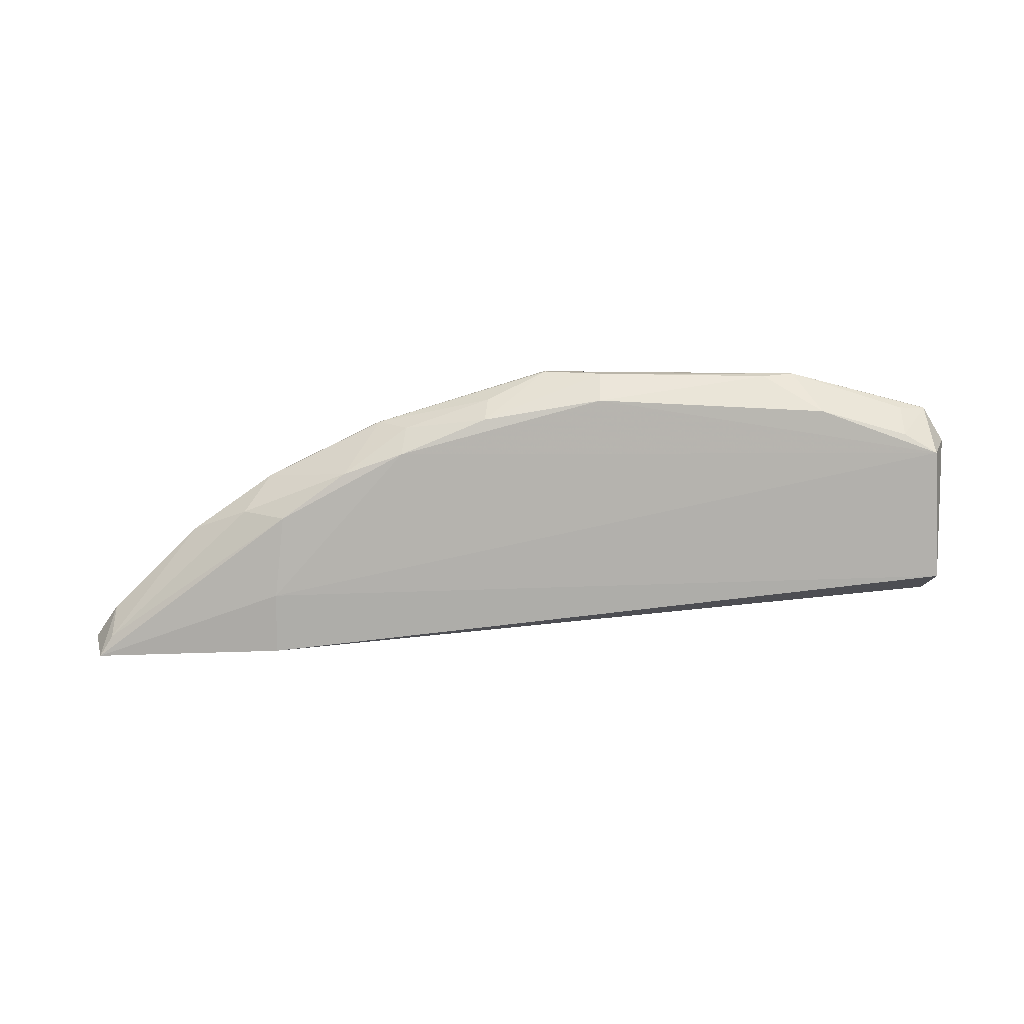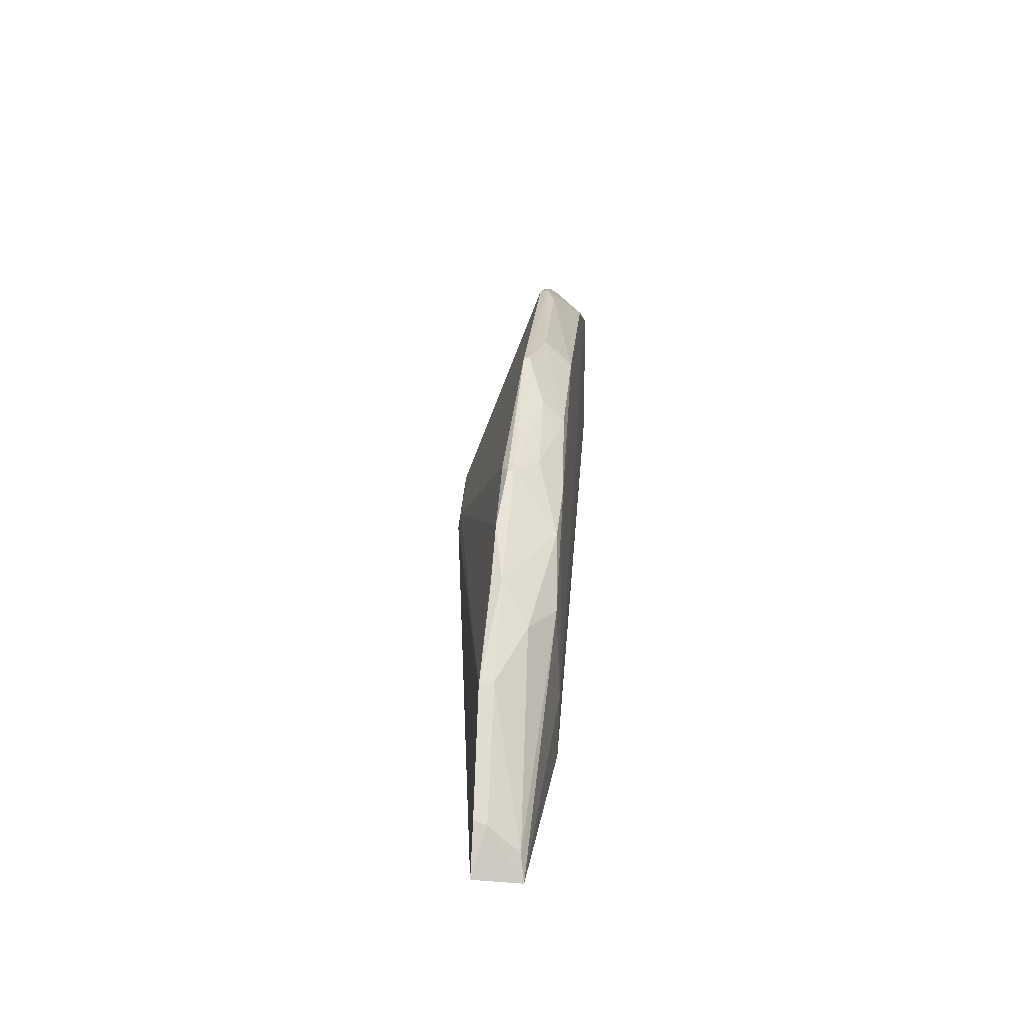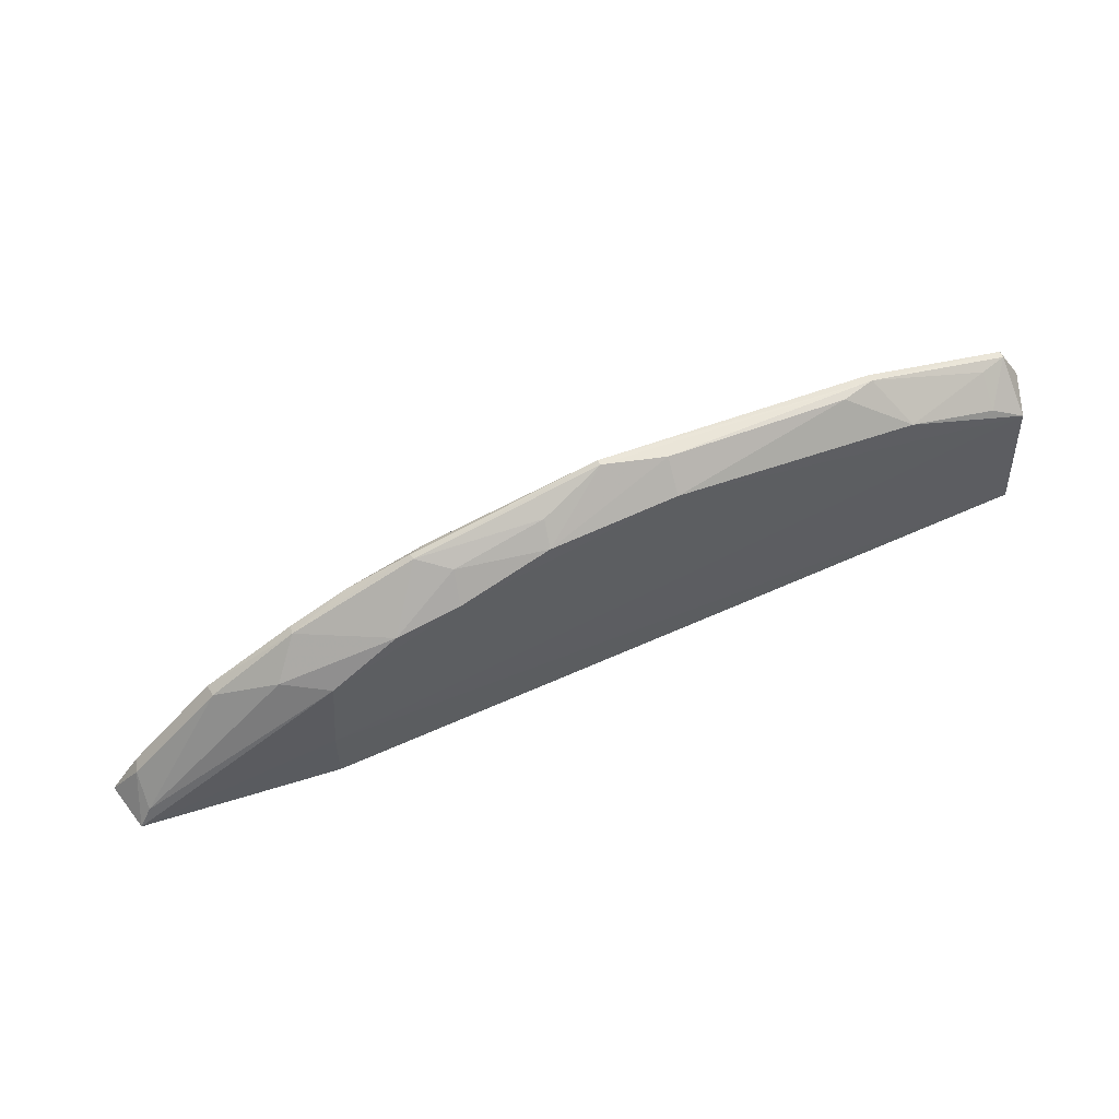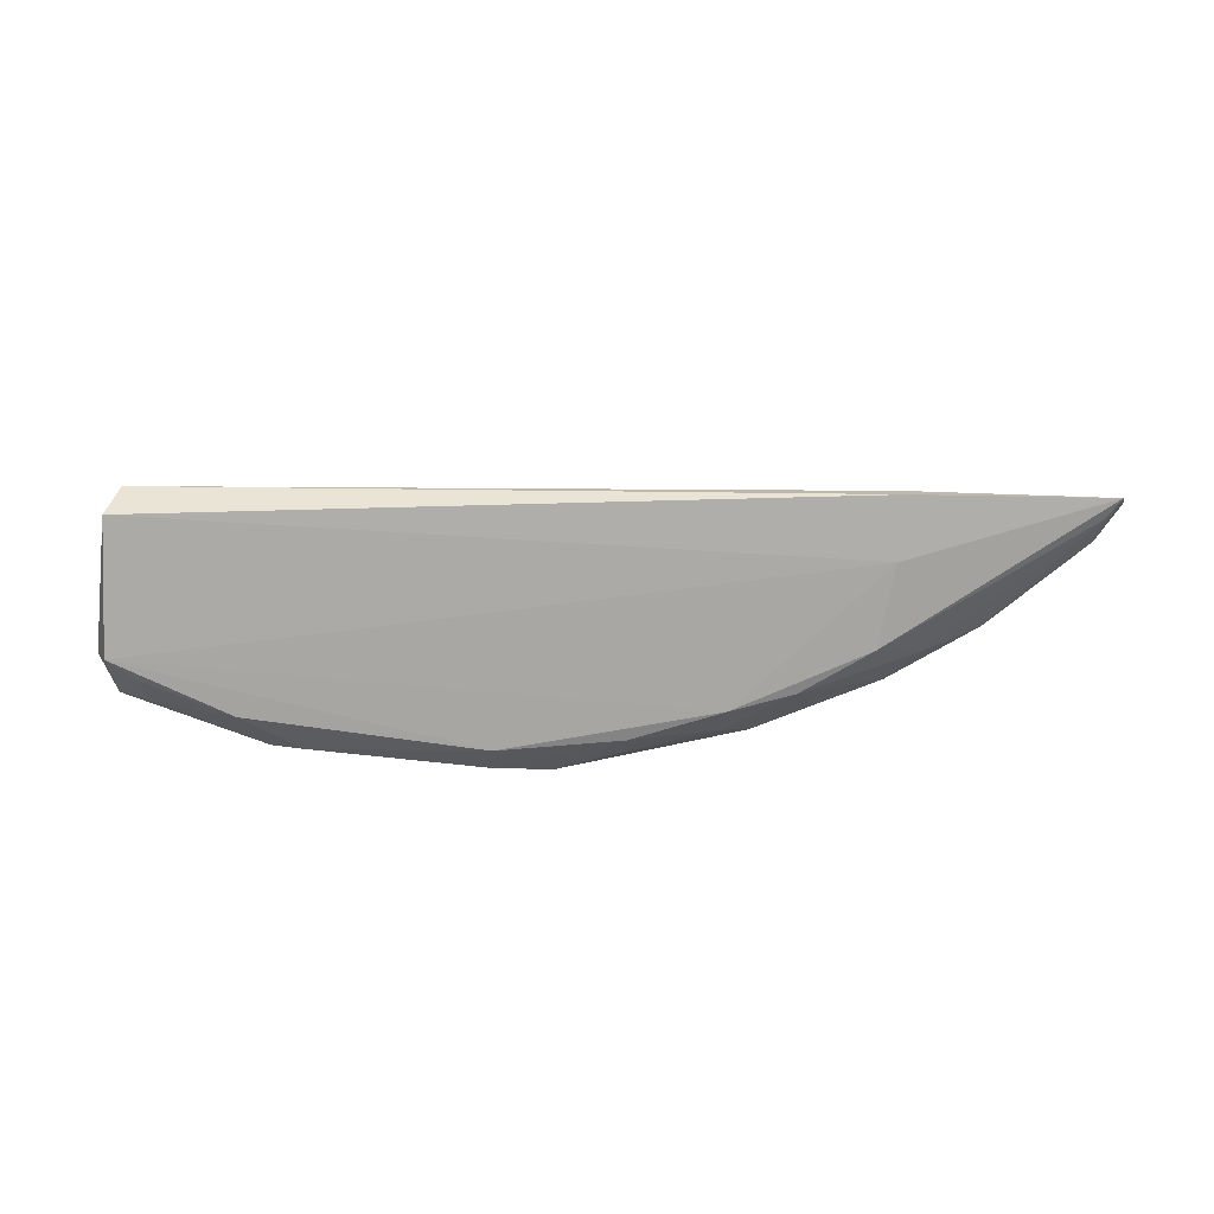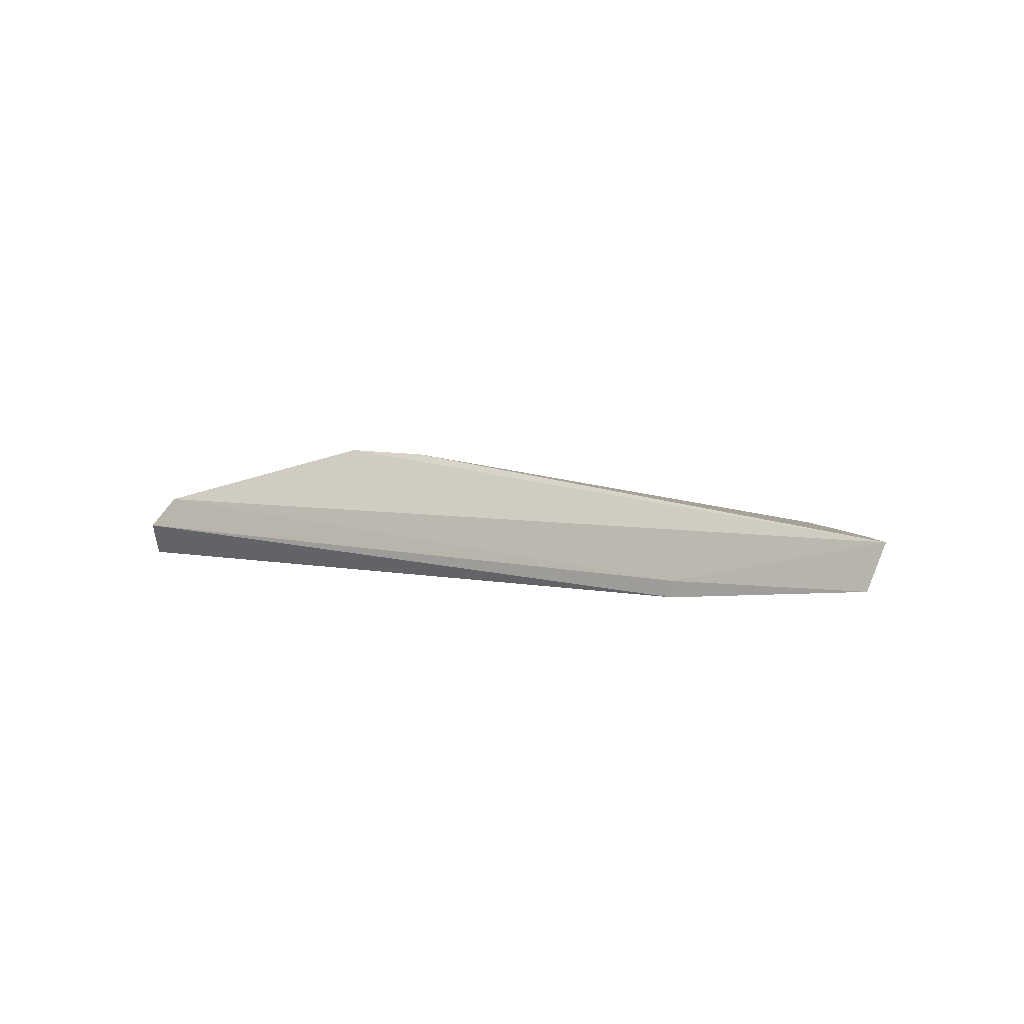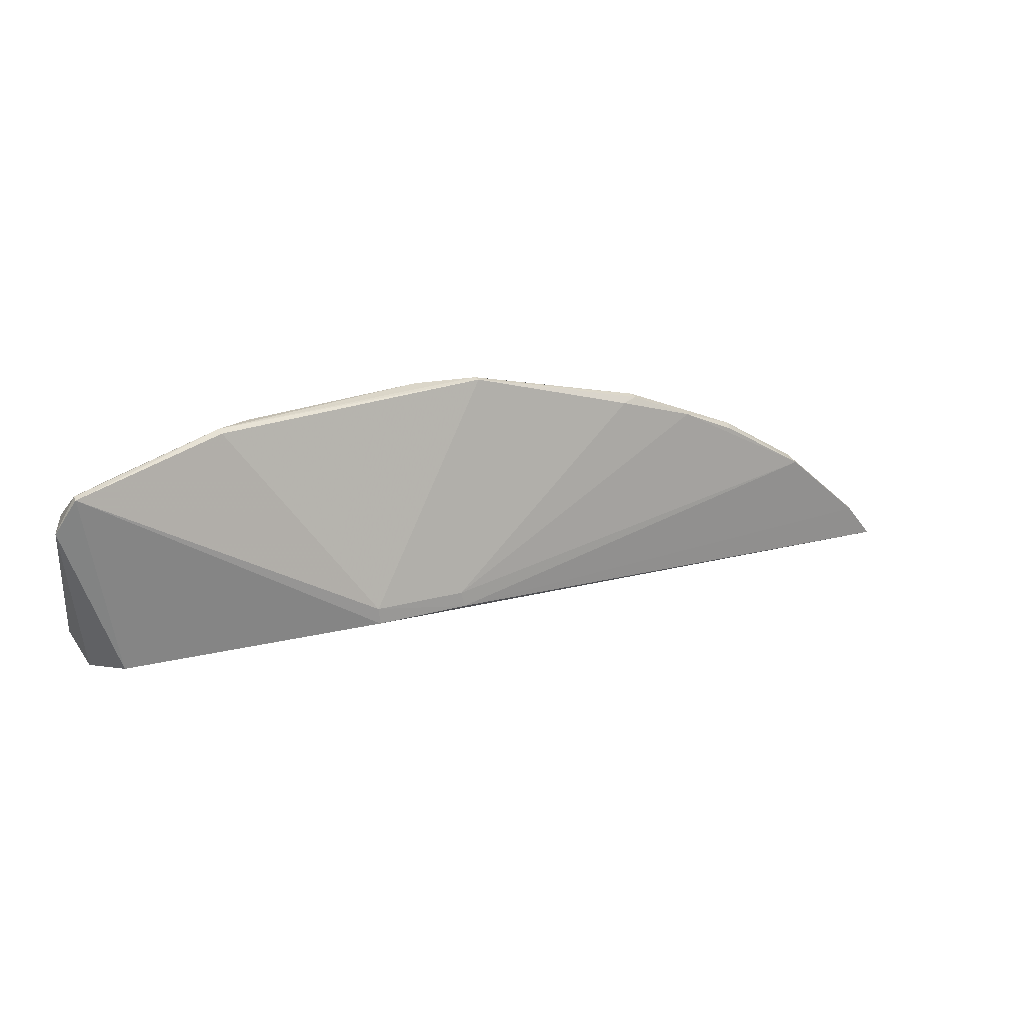
<metadata>
{"format":"obj","ext":"obj","renderer":"f3d","projection":"perspective","resolution":1024,"background":"white","views":[{"elev":-78.6,"azim":179.1,"up":"+Z"},{"elev":21.3,"azim":93.4,"up":"+Y"},{"elev":56.9,"azim":158.0,"up":"+Y"},{"elev":-76.4,"azim":-6.4,"up":"+Z"},{"elev":5.7,"azim":28.3,"up":"+Z"},{"elev":31.6,"azim":-26.5,"up":"+Y"}]}
</metadata>
<code>
v 0.07435 0.07981 0.0116
v 0.09016 0.06241 0.01152
v 0.05969 0.08345 0.002687
v -0.03733 0.0952 0.001406
v 0.0003752 0.07719 0.01962
v 0.06075 0.063 0.002367
v 0.02085 0.1055 0.008995
v 0.08653 0.06394 0.005768
v 0.01332 0.07605 0.01942
v 0.06073 0.07167 0.002149
v -0.0374 0.07362 0.006125
v 0.04564 0.09741 0.008931
v 0.01258 0.1021 0.002427
v -0.03649 0.101 0.008407
v 0.08657 0.06767 0.009728
v 0.06588 0.08379 0.006023
v 0.08831 0.06093 0.005287
v 0.0861 0.068 0.01145
v 0.0003472 0.0794 0.01925
v 0.04354 0.09715 0.01065
v -0.03855 0.07651 0.001294
v -0.0336 0.07463 0.01059
v 0.04192 0.09352 0.002517
v -0.0119 0.1056 0.005945
v 0.07406 0.0803 0.009724
v 0.06076 0.06295 0.004617
v -0.01626 0.1058 0.008262
v 0.05436 0.09279 0.01082
v 0.01304 0.07816 0.01905
v 0.04584 0.09726 0.009831
v -0.03951 0.09614 0.007435
v 0.0505 0.09032 0.003032
v 0.0296 0.09887 0.002951
v -0.02028 0.1011 0.001962
v 0.01248 0.1056 0.006185
v 0.06238 0.08878 0.009538
v -0.01635 0.106 0.007177
v -0.03643 0.1011 0.007425
v 0.04144 0.09702 0.005817
v 0.02071 0.1056 0.008217
v 0.06217 0.08844 0.01092
v -0.03267 0.09778 0.002108
v -0.03263 0.1012 0.006073
v 0.02921 0.1015 0.005875
f 9 5 2
f 16 8 3
f 17 6 10
f 17 10 3
f 17 3 8
f 17 15 2
f 17 8 15
f 18 9 2
f 18 1 9
f 18 2 15
f 19 5 9
f 19 14 5
f 21 10 6
f 21 4 10
f 21 6 11
f 22 2 5
f 22 5 14
f 23 10 4
f 23 4 13
f 23 3 10
f 25 15 8
f 25 8 16
f 25 18 15
f 25 1 18
f 26 11 6
f 26 6 17
f 26 17 2
f 26 22 11
f 26 2 22
f 27 19 7
f 27 14 19
f 29 19 9
f 29 28 20
f 29 9 1
f 29 1 28
f 29 20 7
f 29 7 19
f 30 12 7
f 30 7 20
f 30 20 28
f 31 4 21
f 31 21 11
f 31 22 14
f 31 11 22
f 32 16 3
f 32 3 23
f 33 23 13
f 34 24 13
f 34 13 4
f 35 13 24
f 35 33 13
f 36 25 16
f 36 30 28
f 36 12 30
f 36 1 25
f 36 32 12
f 36 16 32
f 37 14 27
f 37 24 34
f 37 35 24
f 37 27 7
f 38 31 14
f 38 4 31
f 38 14 37
f 39 32 23
f 39 12 32
f 39 23 33
f 40 33 35
f 40 7 12
f 40 37 7
f 40 35 37
f 41 36 28
f 41 28 1
f 41 1 36
f 42 34 4
f 42 4 38
f 43 38 37
f 43 37 34
f 43 42 38
f 43 34 42
f 44 39 33
f 44 33 40
f 44 40 12
f 44 12 39

</code>
